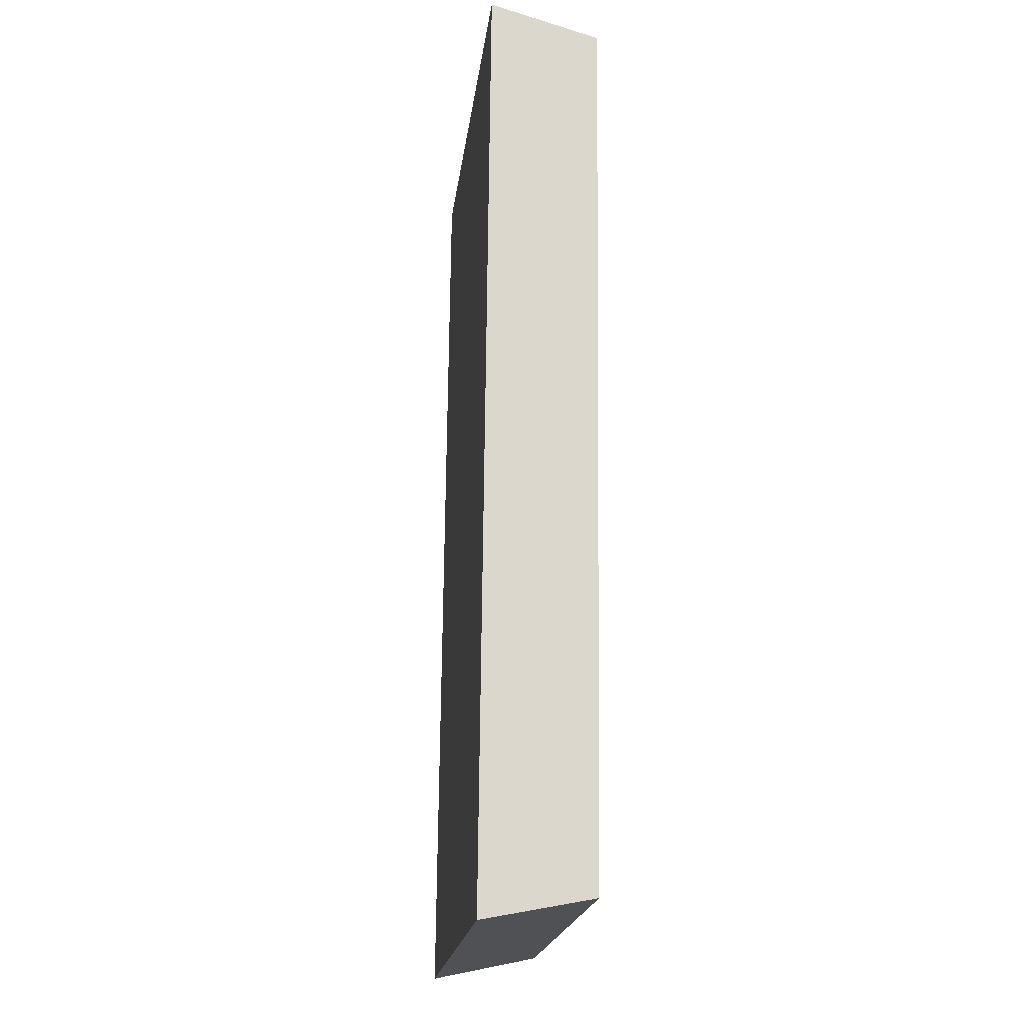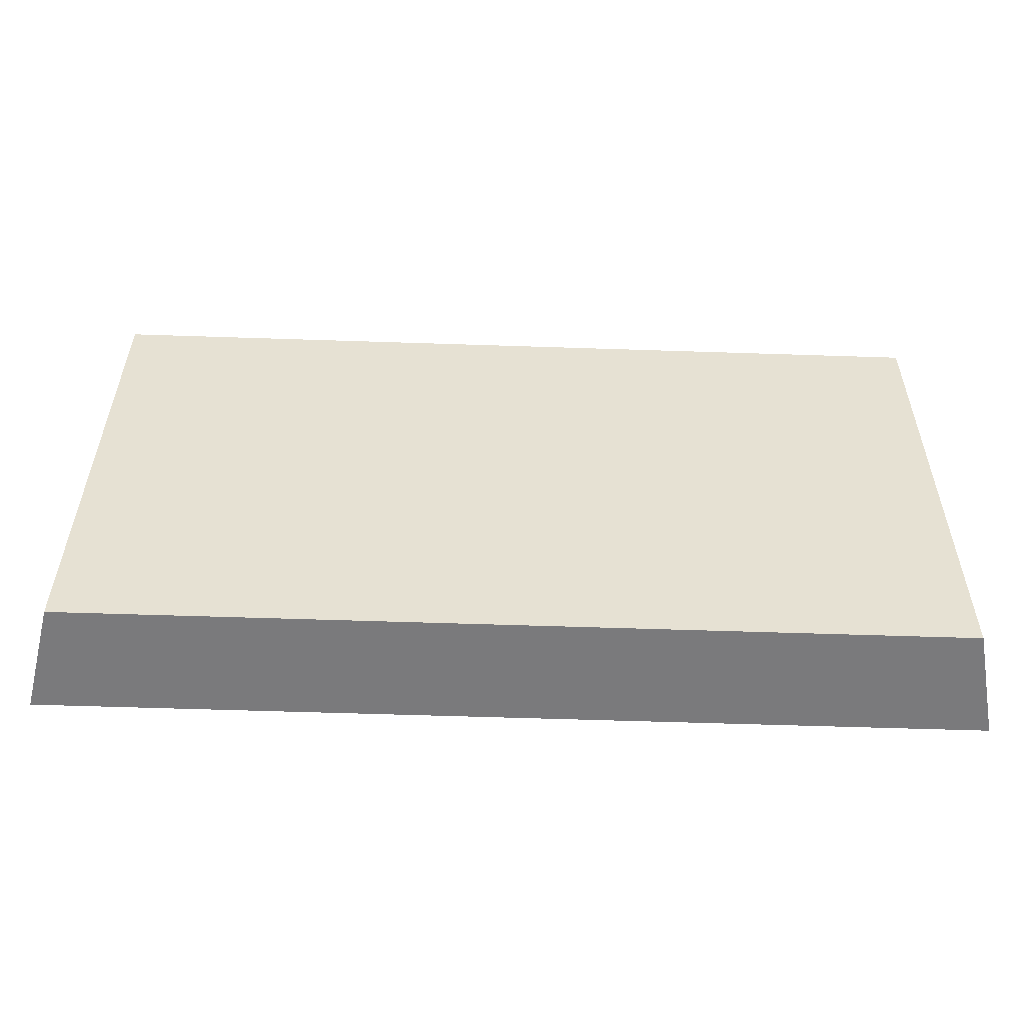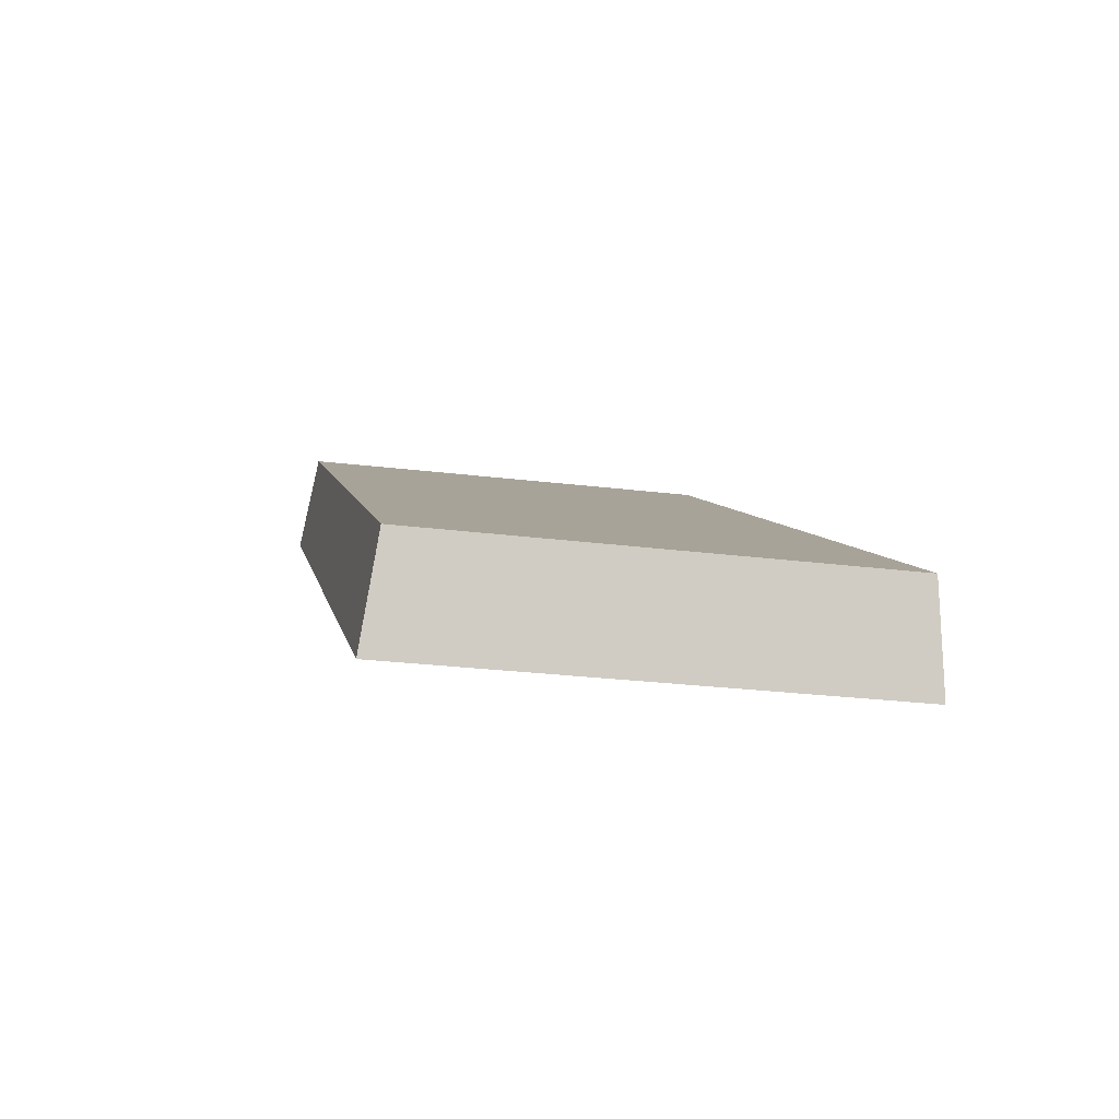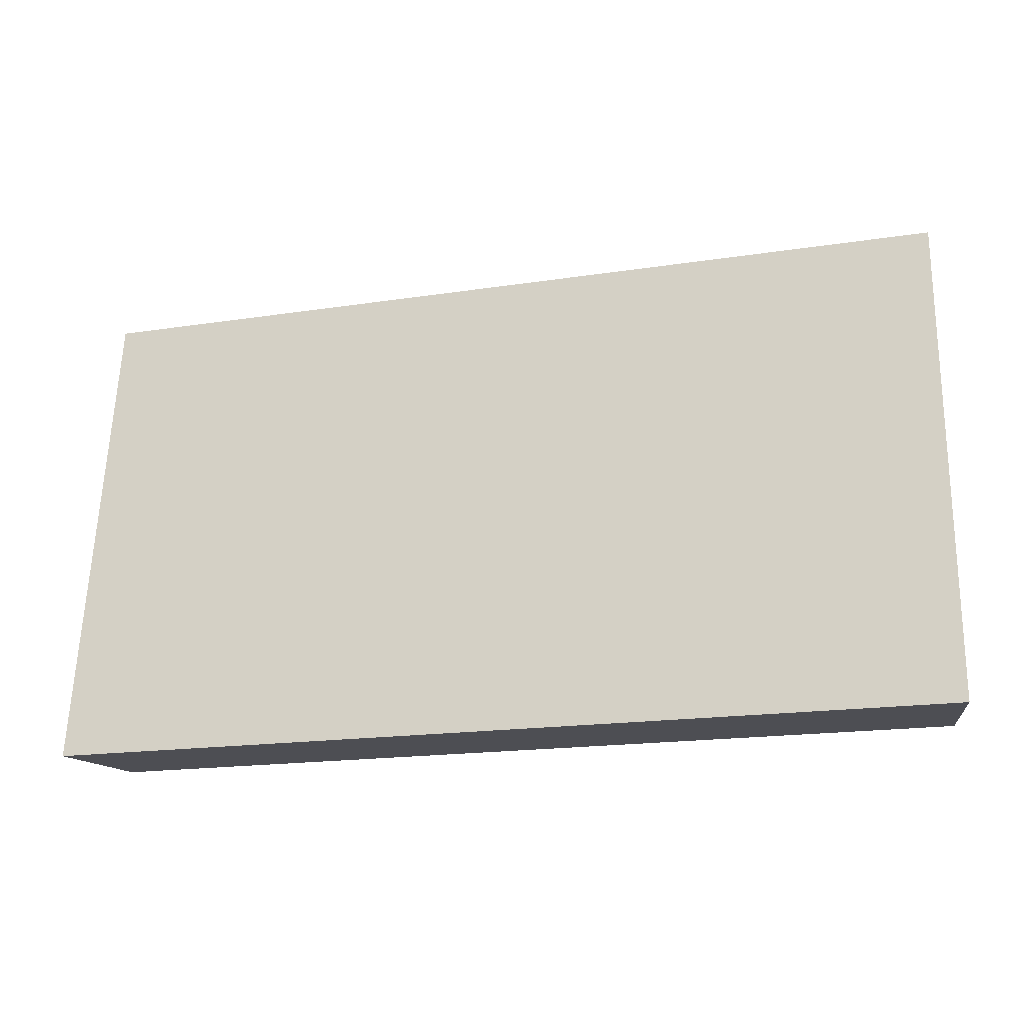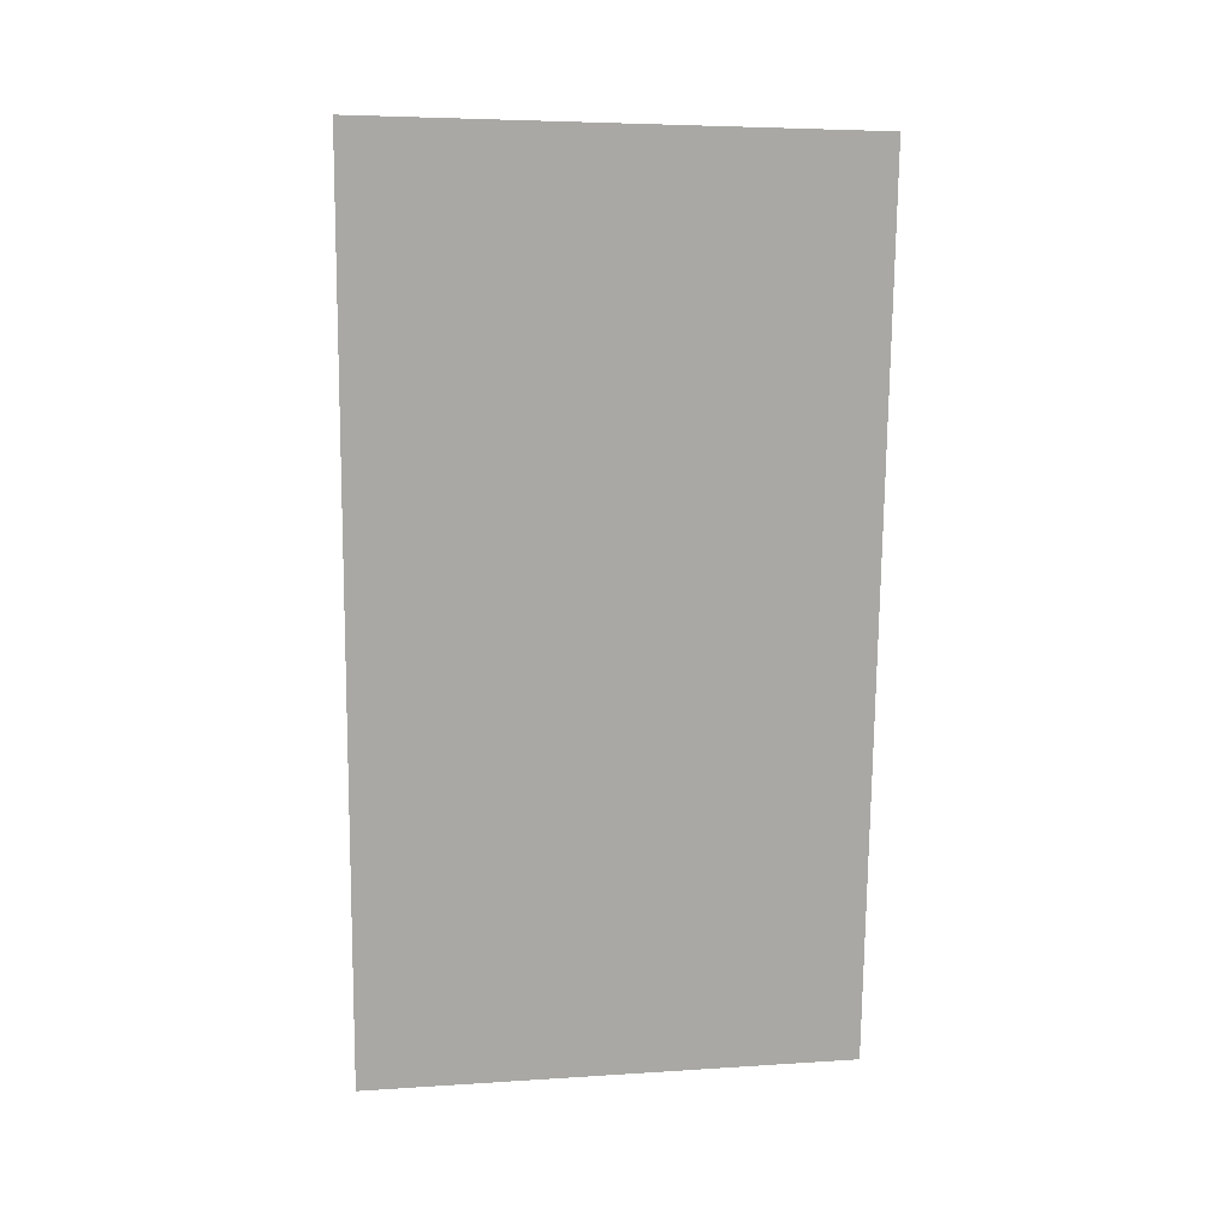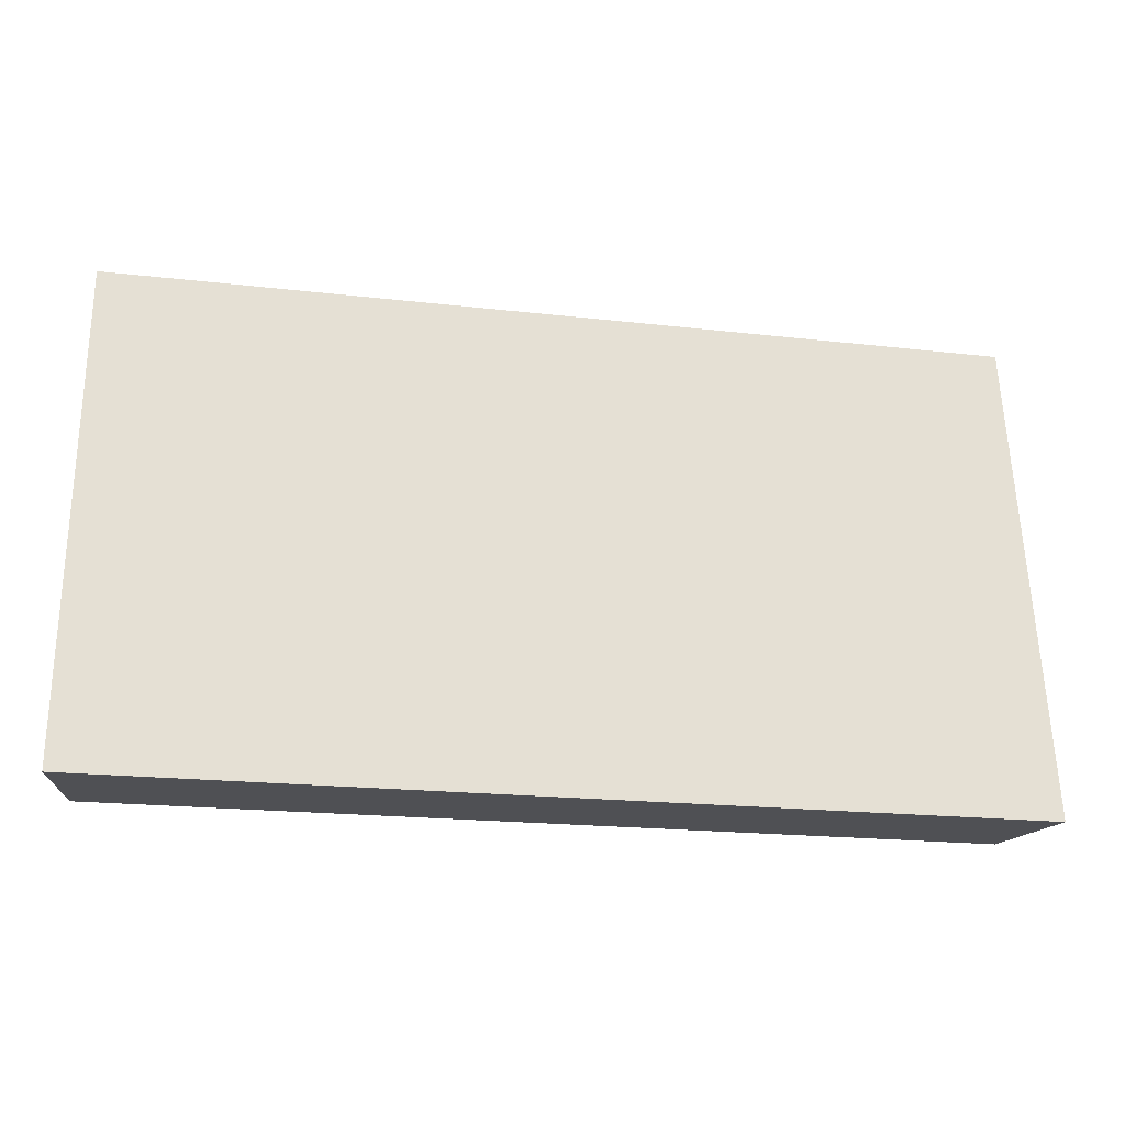
<metadata>
{"format":"obj","ext":"obj","renderer":"f3d","projection":"perspective","resolution":1024,"background":"white","views":[{"elev":72.2,"azim":-87.5,"up":"+Y"},{"elev":-58.2,"azim":-0.1,"up":"+Y"},{"elev":8.2,"azim":-100.3,"up":"+Z"},{"elev":-17.4,"azim":-161.0,"up":"+Y"},{"elev":-76.5,"azim":89.4,"up":"+Z"},{"elev":-19.1,"azim":169.5,"up":"+Y"}]}
</metadata>
<code>
v 2.033 0.1169 2.444
v 2.049 0.1169 2.444
v 2.048 0.125 2.445
v 2.034 0.125 2.445
v 2.049 0.1254 2.443
v 2.048 0.125 2.445
v 2.049 0.1169 2.444
v 2.049 0.1169 2.442
v 2.033 0.1254 2.443
v 2.034 0.125 2.445
v 2.048 0.125 2.445
v 2.049 0.1254 2.443
v 2.049 0.1169 2.442
v 2.049 0.1169 2.444
v 2.033 0.1169 2.444
v 2.033 0.1169 2.442
v 2.033 0.1169 2.442
v 2.033 0.1169 2.444
v 2.034 0.125 2.445
v 2.033 0.1254 2.443
v 2.033 0.1254 2.443
v 2.049 0.1254 2.443
v 2.049 0.1169 2.442
v 2.033 0.1169 2.442
f 1 2 3
f 1 3 4
f 5 6 7
f 5 7 8
f 9 10 11
f 9 11 12
f 13 14 15
f 13 15 16
f 17 18 19
f 17 19 20
f 21 22 23
f 21 23 24

</code>
